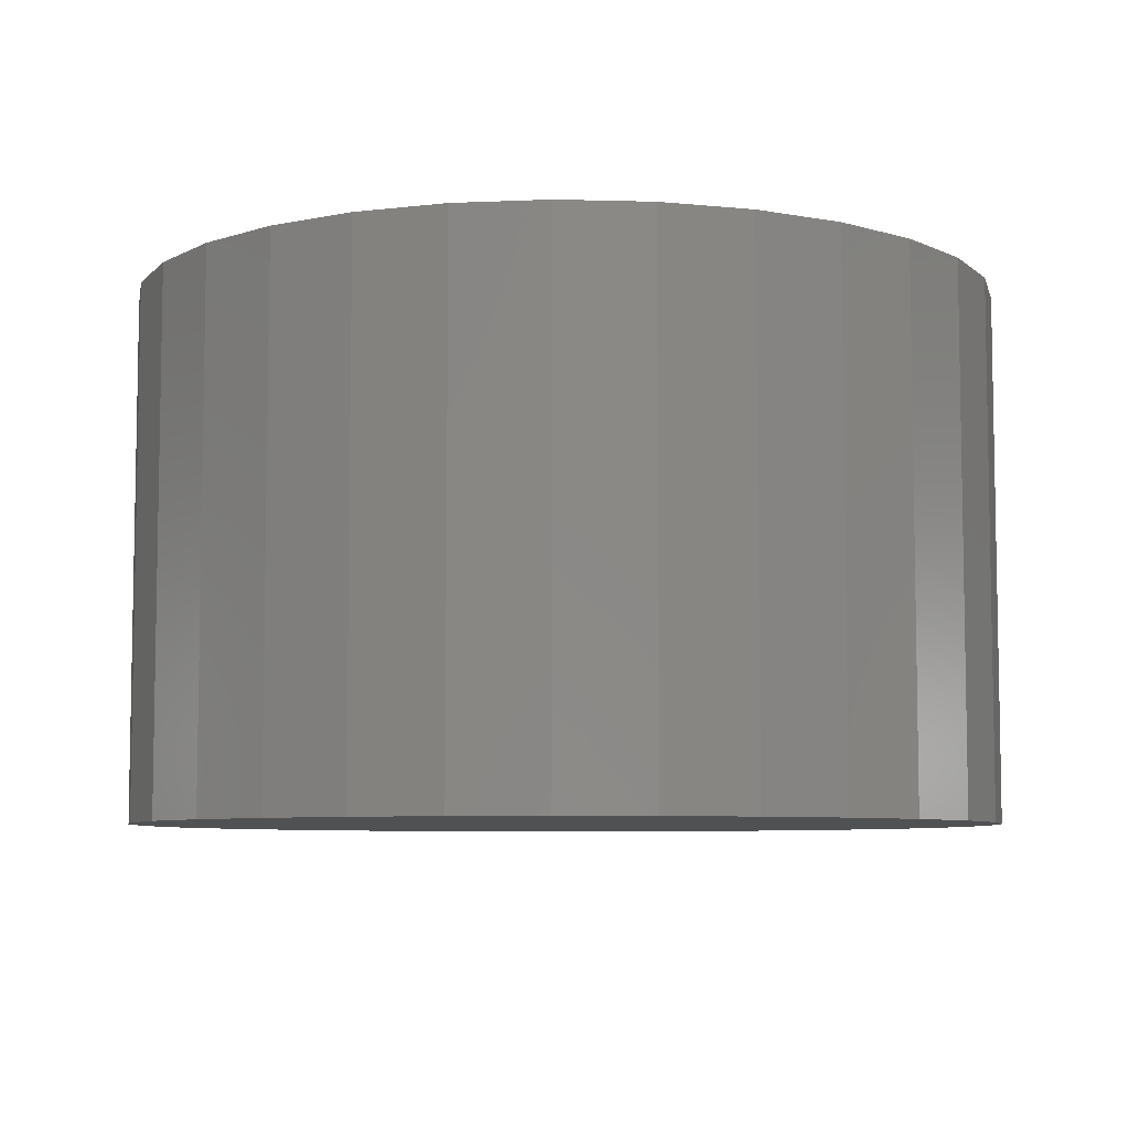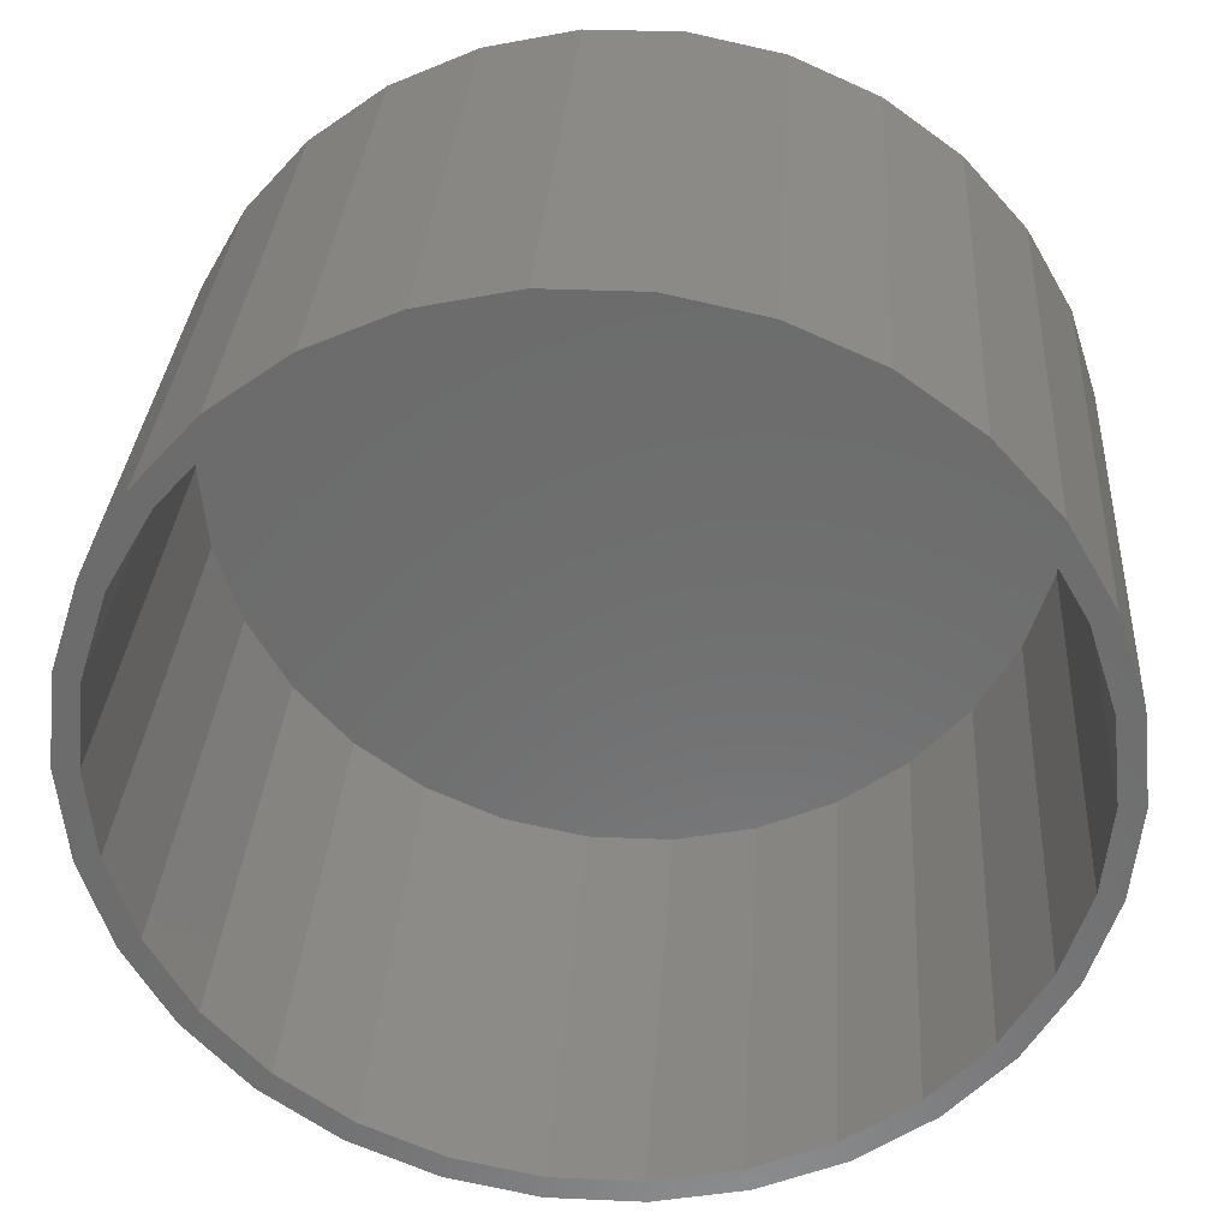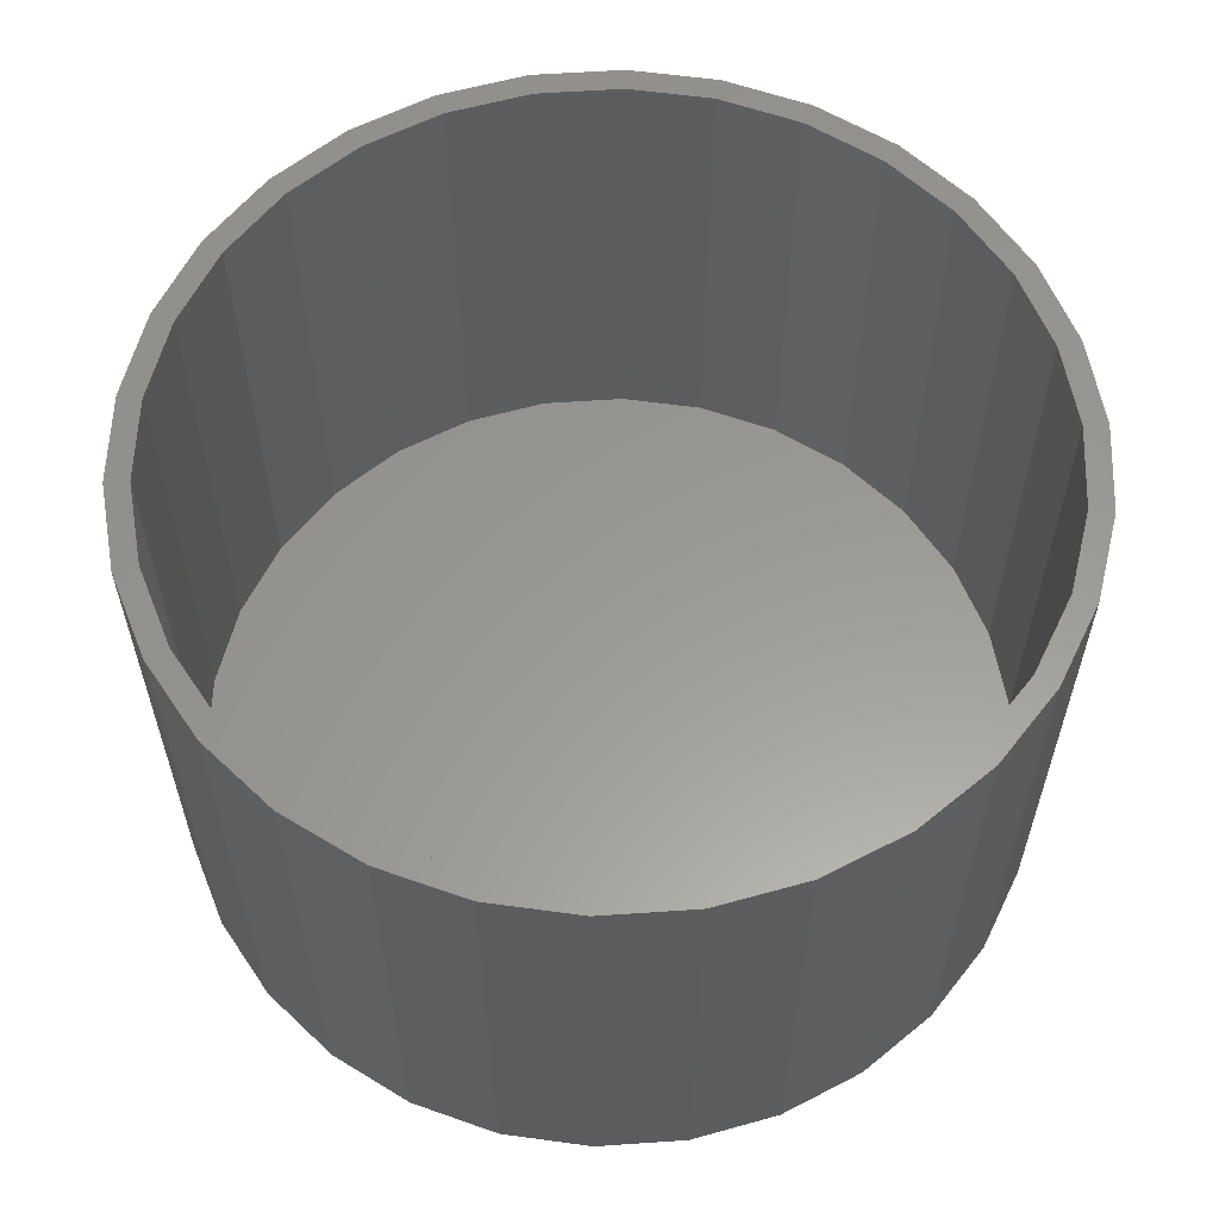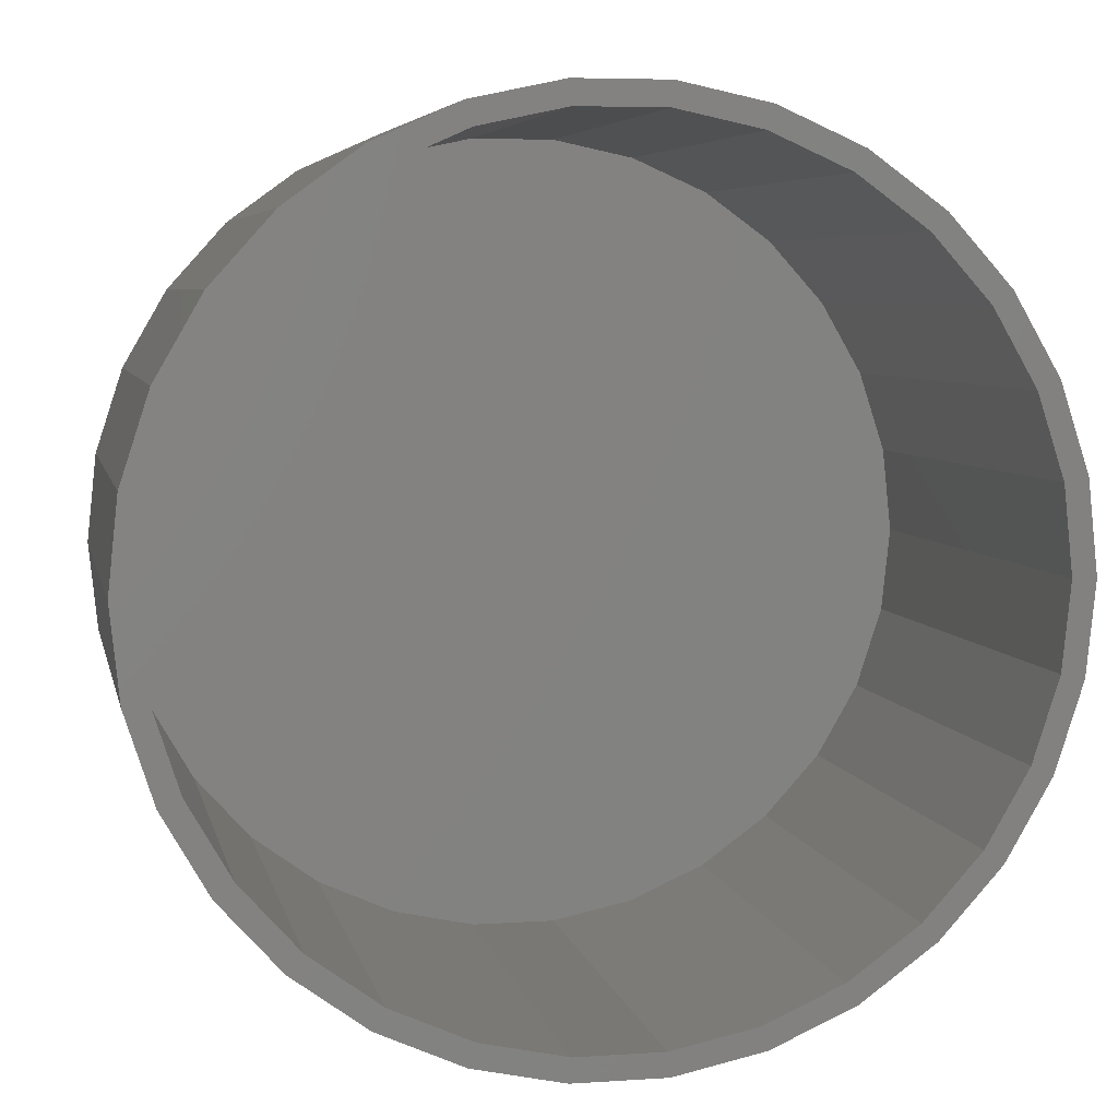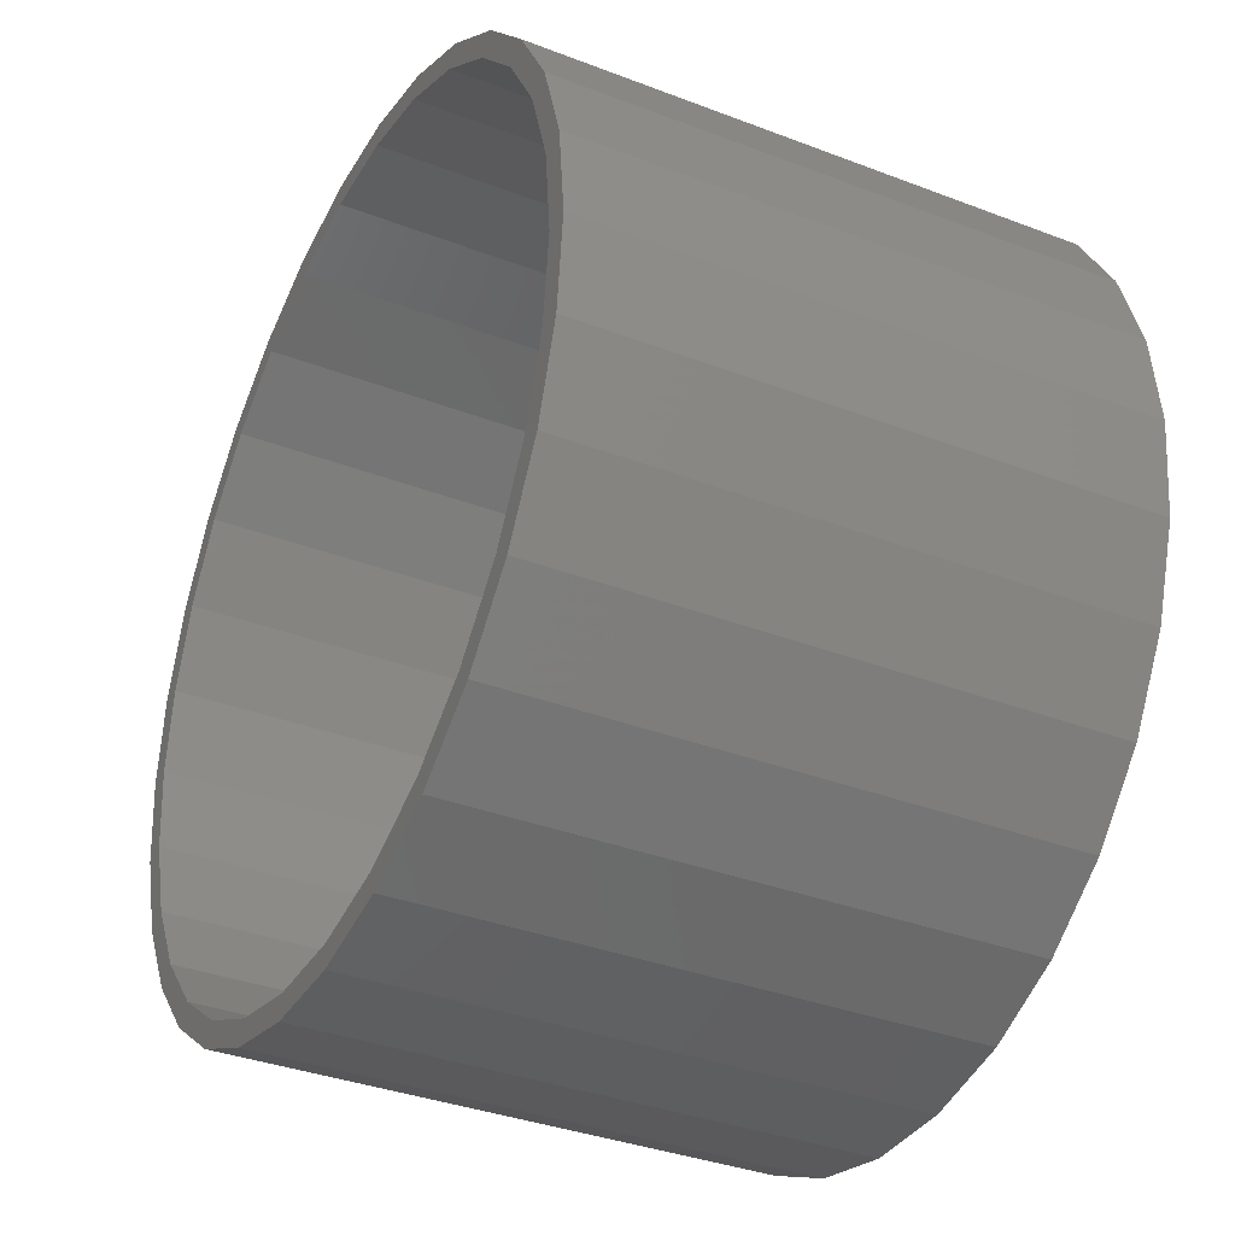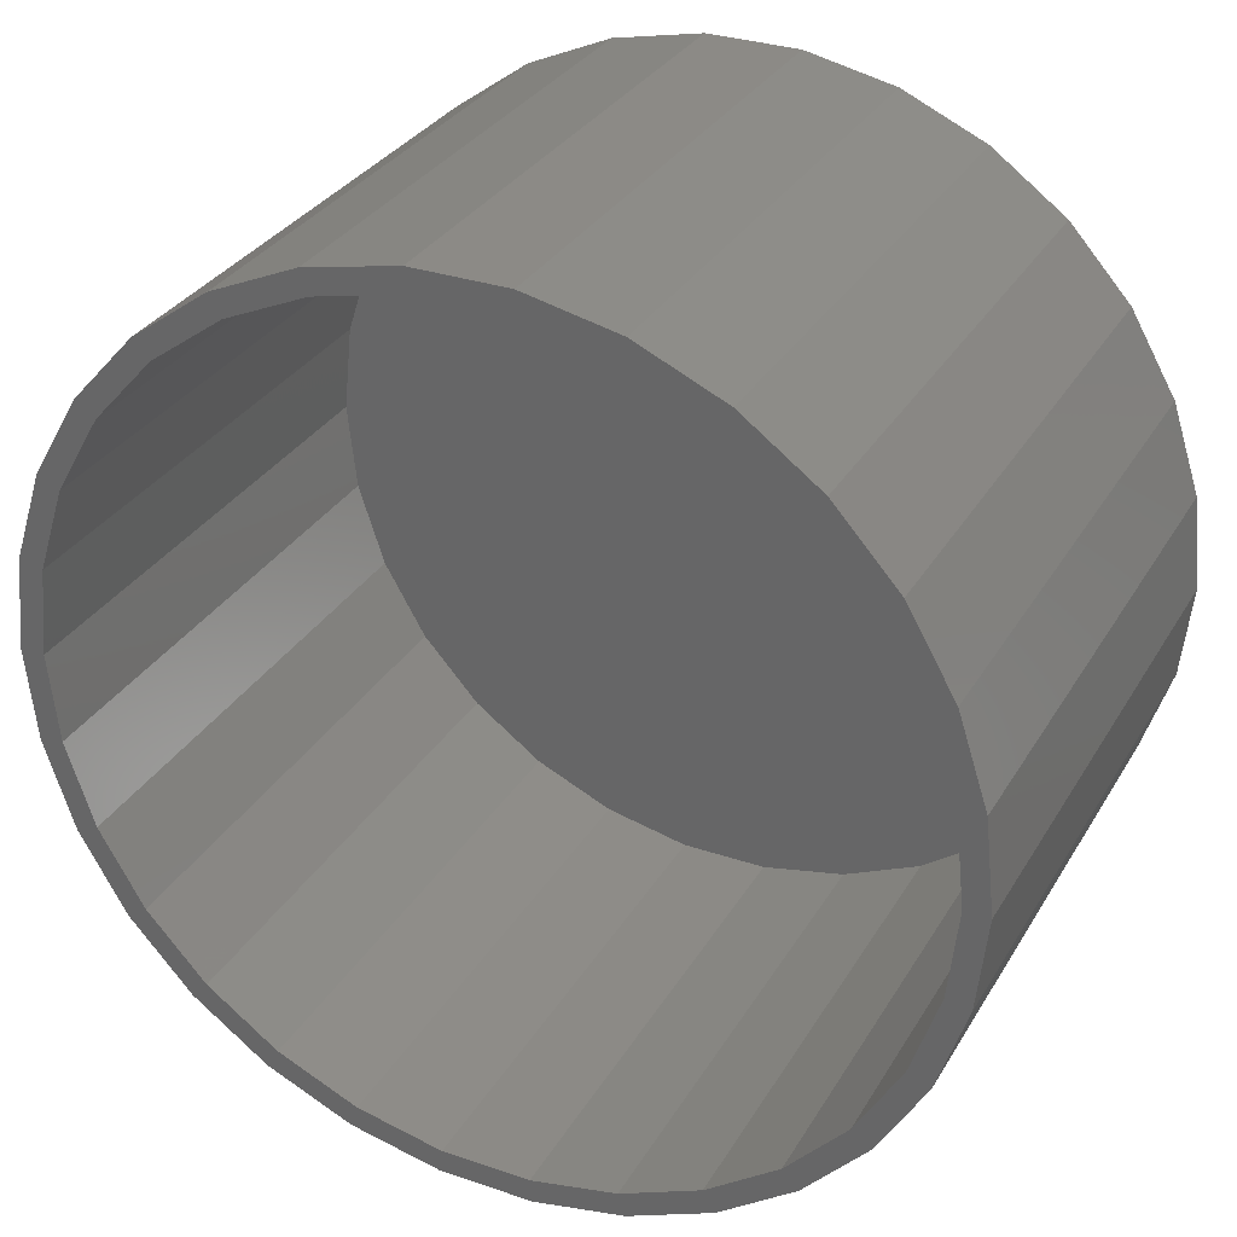
<metadata>
{"format":"stl","ext":"stl","renderer":"f3d","projection":"perspective","resolution":1024,"background":"white","views":[{"elev":-6.9,"azim":-124.6,"up":"+Z"},{"elev":31.3,"azim":3.6,"up":"+Y"},{"elev":59.4,"azim":-52.0,"up":"+Z"},{"elev":5.7,"azim":-11.6,"up":"+Y"},{"elev":-35.5,"azim":63.1,"up":"+Y"},{"elev":31.4,"azim":25.8,"up":"+Y"}]}
</metadata>
<code>
# stl→obj: 120 verts, 236 faces
v 37 0 45
v 36.19 7.693 0
v 36.19 7.693 45
v 37 0 0
v -37 0 0
v -36.19 7.693 45
v -36.19 7.693 0
v -37 0 45
v 3.868 36.8 0
v -3.868 36.8 45
v 3.868 36.8 45
v -3.868 36.8 0
v 24.76 27.5 0
v 18.5 32.04 45
v 24.76 27.5 45
v 18.5 32.04 0
v 11.43 35.19 45
v 11.43 35.19 0
v -18.5 32.04 0
v -24.76 27.5 45
v -18.5 32.04 45
v -24.76 27.5 0
v -11.43 35.19 45
v -11.43 35.19 0
v 36.19 -7.693 0
v 33.8 -15.05 0
v 33.8 15.05 0
v 29.93 -21.75 0
v 29.93 21.75 0
v 24.76 -27.5 0
v 18.5 -32.04 0
v 11.43 -35.19 0
v 3.868 -36.8 0
v -3.868 -36.8 0
v -11.43 -35.19 0
v -18.5 -32.04 0
v -24.76 -27.5 0
v -29.93 -21.75 0
v -29.93 21.75 0
v -33.8 -15.05 0
v -33.8 15.05 0
v -36.19 -7.693 0
v 33.8 15.05 45
v 29.93 21.75 45
v -29.93 21.75 45
v -33.8 15.05 45
v 35 0 45
v 36.19 -7.693 45
v 34.24 7.277 45
v 31.97 14.24 45
v 28.32 20.57 45
v 23.42 26.01 45
v 17.5 30.31 45
v 10.82 33.29 45
v 3.659 34.81 45
v -3.659 34.81 45
v -10.82 33.29 45
v -17.5 30.31 45
v -23.42 26.01 45
v -28.32 20.57 45
v -31.97 14.24 45
v -34.24 7.277 45
v -35 0 45
v 34.24 -7.277 45
v 33.8 -15.05 45
v 31.97 -14.24 45
v 29.93 -21.75 45
v 28.32 -20.57 45
v 24.76 -27.5 45
v 23.42 -26.01 45
v 18.5 -32.04 45
v 17.5 -30.31 45
v 11.43 -35.19 45
v 10.82 -33.29 45
v 3.868 -36.8 45
v 3.659 -34.81 45
v -3.659 -34.81 45
v -3.868 -36.8 45
v -10.82 -33.29 45
v -11.43 -35.19 45
v -17.5 -30.31 45
v -18.5 -32.04 45
v -23.42 -26.01 45
v -24.76 -27.5 45
v -28.32 -20.57 45
v -29.93 -21.75 45
v -31.97 -14.24 45
v -33.8 -15.05 45
v -34.24 -7.277 45
v -36.19 -7.693 45
v 31.97 14.24 2
v 28.32 20.57 2
v -34.24 7.277 2
v -35 0 2
v 23.42 26.01 2
v -17.5 30.31 2
v -10.82 33.29 2
v -31.97 14.24 2
v 34.24 -7.277 2
v 35 0 2
v 17.5 30.31 2
v -3.659 34.81 2
v 3.659 34.81 2
v 10.82 33.29 2
v -28.32 20.57 2
v -23.42 26.01 2
v 34.24 7.277 2
v -34.24 -7.277 2
v 23.42 -26.01 2
v 17.5 -30.31 2
v 28.32 -20.57 2
v 31.97 -14.24 2
v 10.82 -33.29 2
v 3.659 -34.81 2
v -31.97 -14.24 2
v -28.32 -20.57 2
v -3.659 -34.81 2
v -10.82 -33.29 2
v -17.5 -30.31 2
v -23.42 -26.01 2
f 1 2 3
f 2 1 4
f 5 6 7
f 6 5 8
f 9 10 11
f 10 9 12
f 13 14 15
f 14 13 16
f 16 17 14
f 17 16 18
f 19 20 21
f 20 19 22
f 12 23 10
f 23 12 24
f 25 2 4
f 26 2 25
f 26 27 2
f 28 27 26
f 28 29 27
f 30 29 28
f 30 13 29
f 31 13 30
f 31 16 13
f 32 16 31
f 32 18 16
f 33 18 32
f 33 9 18
f 34 9 33
f 34 12 9
f 35 12 34
f 35 24 12
f 36 24 35
f 36 19 24
f 37 19 36
f 37 22 19
f 38 22 37
f 38 39 22
f 40 39 38
f 40 41 39
f 42 41 40
f 42 7 41
f 7 42 5
f 43 29 44
f 29 43 27
f 3 27 43
f 27 3 2
f 44 13 15
f 13 44 29
f 18 11 17
f 11 18 9
f 41 45 39
f 45 41 46
f 39 20 22
f 20 39 45
f 7 46 41
f 46 7 6
f 47 1 3
f 1 47 48
f 3 49 47
f 43 49 3
f 43 50 49
f 44 50 43
f 44 51 50
f 15 51 44
f 15 52 51
f 14 52 15
f 14 53 52
f 17 53 14
f 17 54 53
f 11 54 17
f 11 55 54
f 11 56 55
f 10 56 11
f 10 57 56
f 23 57 10
f 23 58 57
f 21 58 23
f 21 59 58
f 20 59 21
f 20 60 59
f 45 60 20
f 45 61 60
f 46 61 45
f 46 62 61
f 6 62 46
f 62 6 63
f 64 48 47
f 64 65 48
f 66 65 64
f 66 67 65
f 68 67 66
f 68 69 67
f 70 69 68
f 70 71 69
f 72 71 70
f 72 73 71
f 74 73 72
f 74 75 73
f 76 75 74
f 77 75 76
f 77 78 75
f 79 78 77
f 79 80 78
f 81 80 79
f 81 82 80
f 83 82 81
f 83 84 82
f 85 84 83
f 85 86 84
f 87 86 85
f 87 88 86
f 89 88 87
f 90 89 63
f 8 63 6
f 89 90 88
f 63 8 90
f 24 21 23
f 21 24 19
f 48 4 1
f 4 48 25
f 35 78 80
f 78 35 34
f 33 73 75
f 73 33 32
f 69 28 67
f 28 69 30
f 65 25 48
f 25 65 26
f 67 26 65
f 26 67 28
f 38 88 40
f 88 38 86
f 42 8 5
f 8 42 90
f 40 90 42
f 90 40 88
f 31 69 71
f 69 31 30
f 32 71 73
f 71 32 31
f 34 75 78
f 75 34 33
f 37 82 84
f 82 37 36
f 36 80 82
f 80 36 35
f 37 86 38
f 86 37 84
f 91 51 92
f 51 91 50
f 63 93 62
f 93 63 94
f 92 52 95
f 52 92 51
f 96 57 58
f 57 96 97
f 62 98 61
f 98 62 93
f 99 47 100
f 47 99 64
f 101 52 53
f 52 101 95
f 102 55 56
f 55 102 103
f 104 53 54
f 53 104 101
f 61 105 60
f 105 61 98
f 106 58 59
f 58 106 96
f 97 56 57
f 56 97 102
f 60 106 59
f 106 60 105
f 100 49 107
f 49 100 47
f 89 94 63
f 94 89 108
f 109 72 70
f 72 109 110
f 107 50 91
f 50 107 49
f 103 54 55
f 54 103 104
f 111 66 112
f 66 111 68
f 113 76 74
f 76 113 114
f 110 74 72
f 74 110 113
f 112 64 99
f 64 112 66
f 85 115 87
f 115 85 116
f 107 99 100
f 91 99 107
f 91 112 99
f 92 112 91
f 92 111 112
f 95 111 92
f 95 109 111
f 101 109 95
f 101 110 109
f 104 110 101
f 104 113 110
f 103 113 104
f 103 114 113
f 102 114 103
f 102 117 114
f 97 117 102
f 97 118 117
f 96 118 97
f 96 119 118
f 106 119 96
f 106 120 119
f 105 120 106
f 105 116 120
f 98 116 105
f 98 115 116
f 93 115 98
f 93 108 115
f 108 93 94
f 87 108 89
f 108 87 115
f 83 116 85
f 116 83 120
f 117 79 77
f 79 117 118
f 114 77 76
f 77 114 117
f 109 68 111
f 68 109 70
f 118 81 79
f 81 118 119
f 119 83 81
f 83 119 120

</code>
